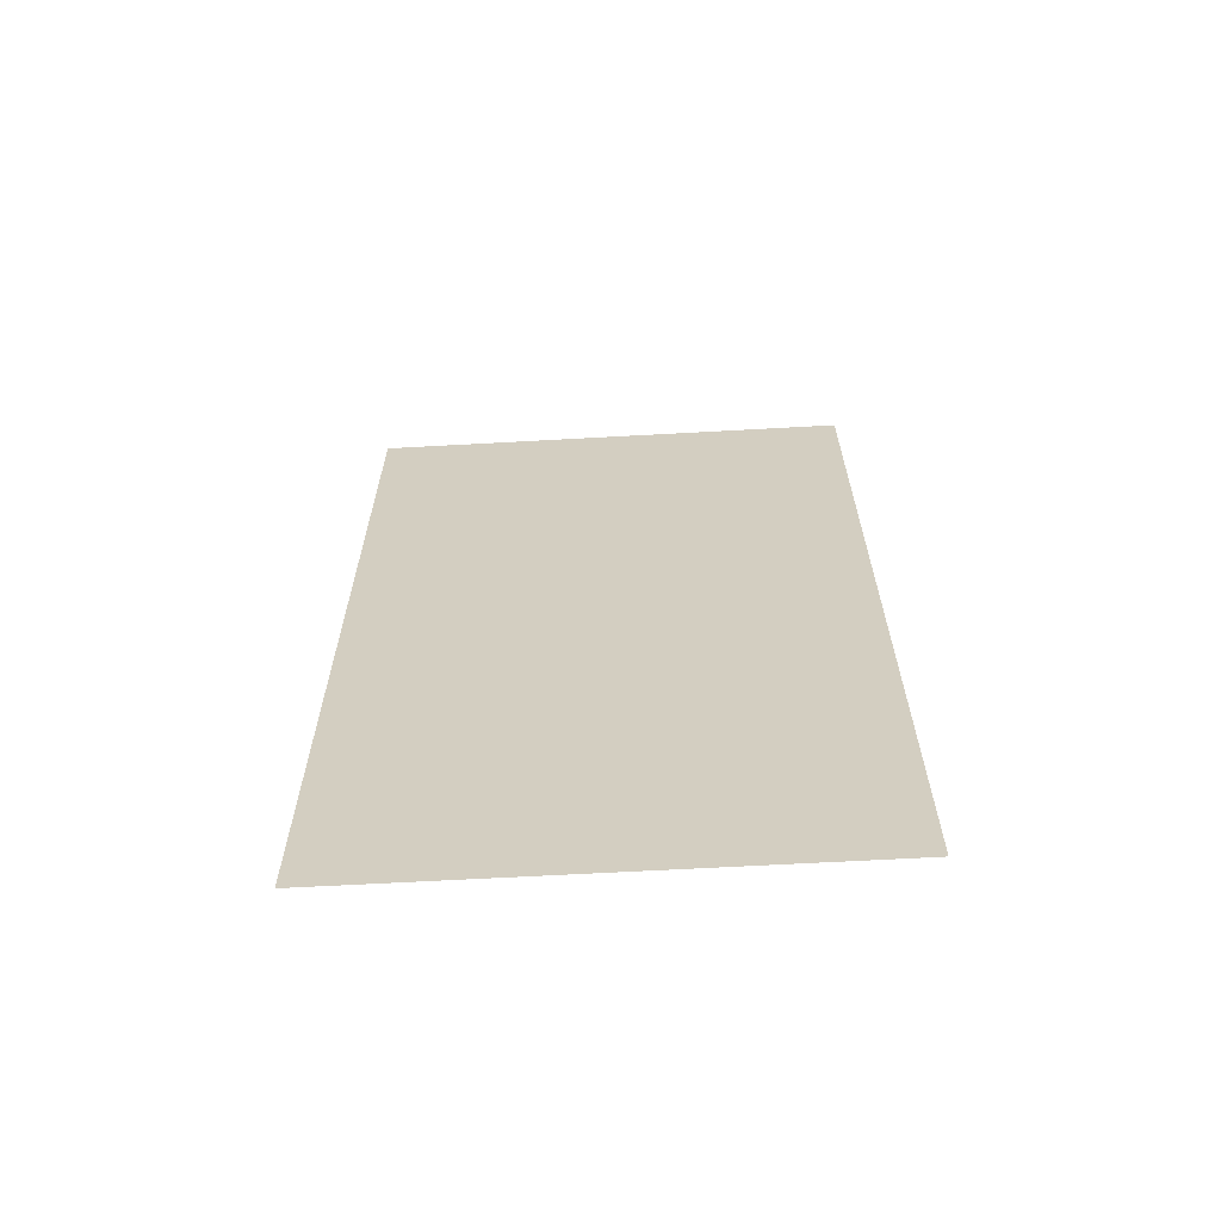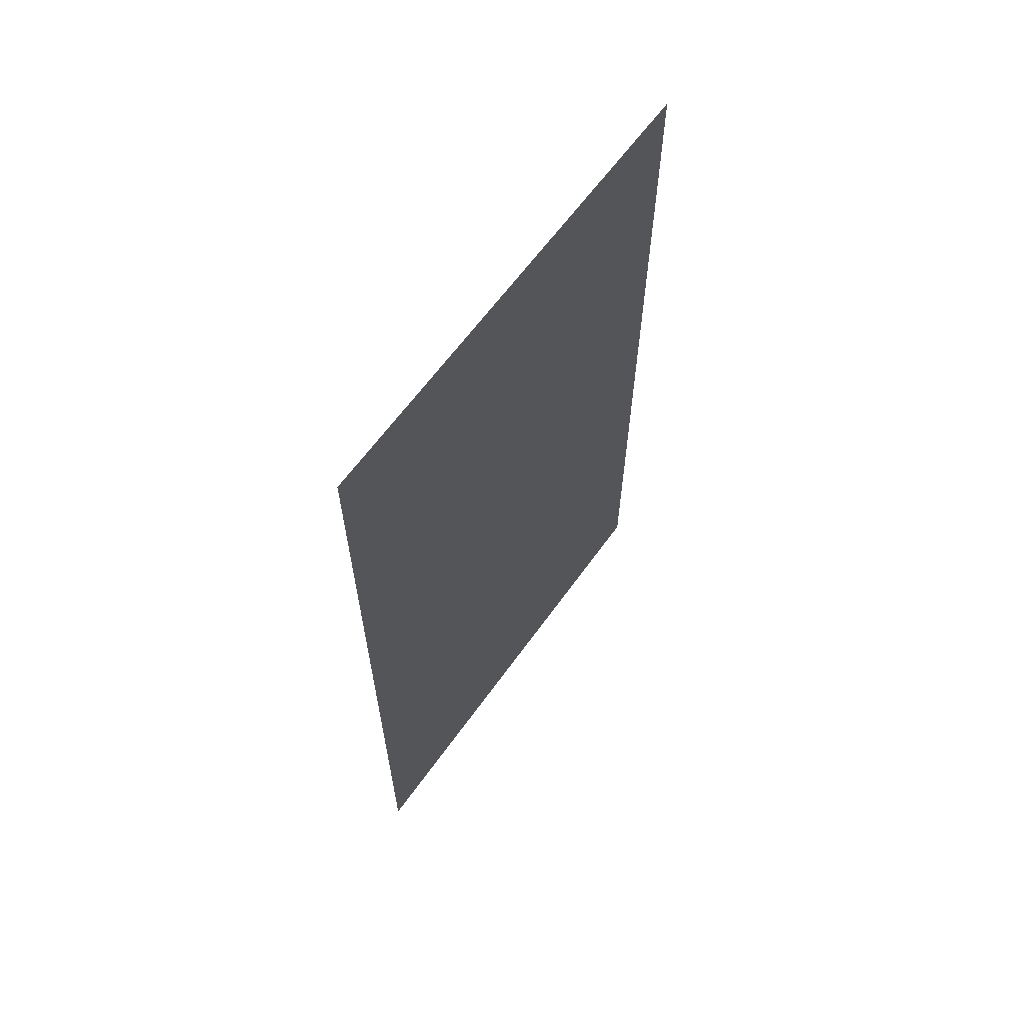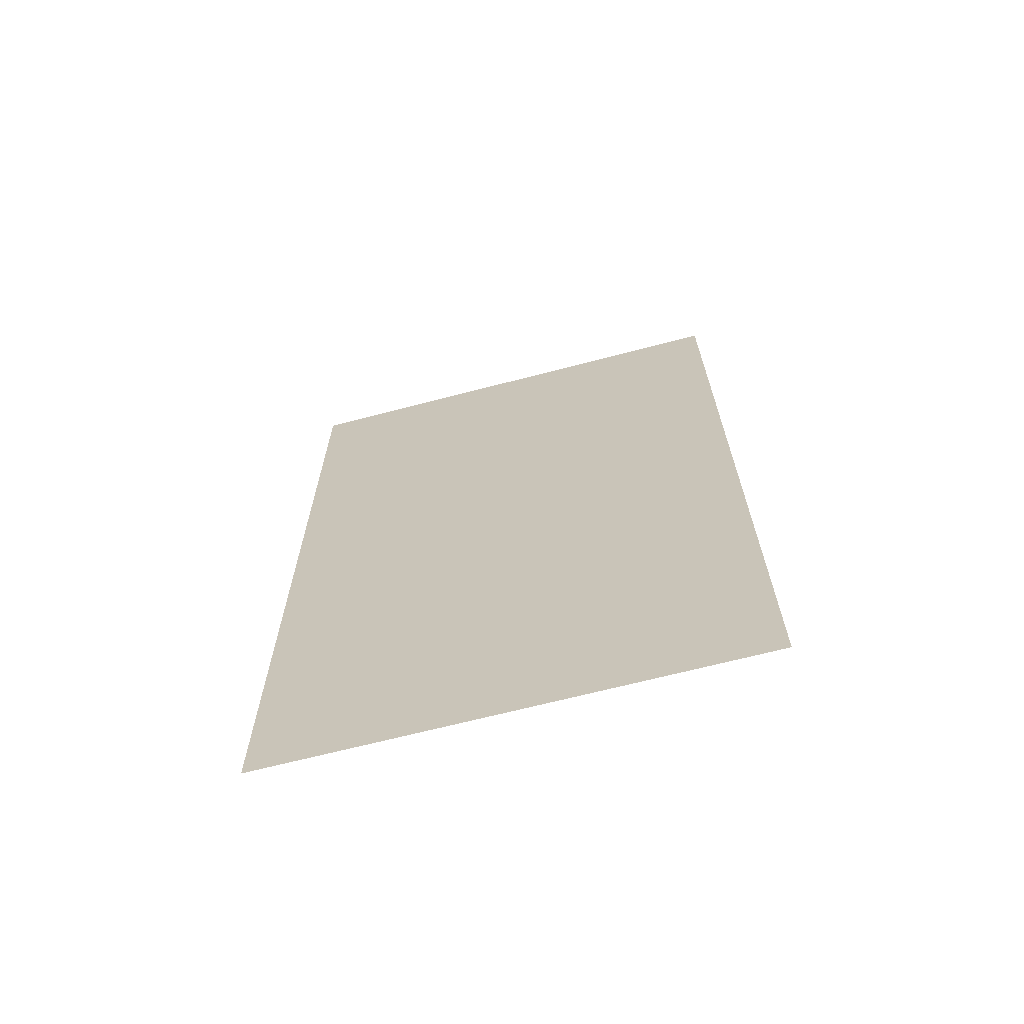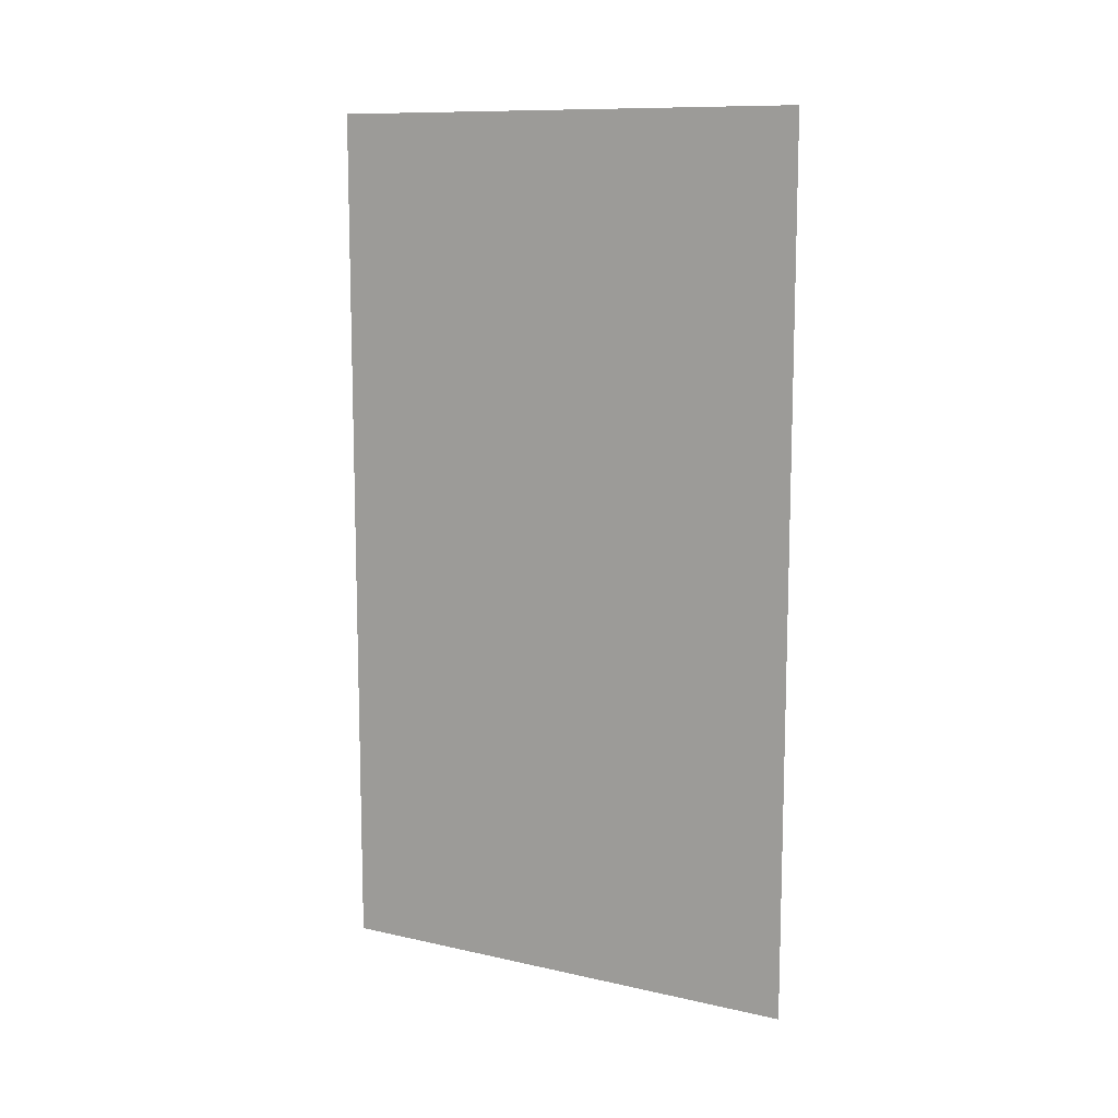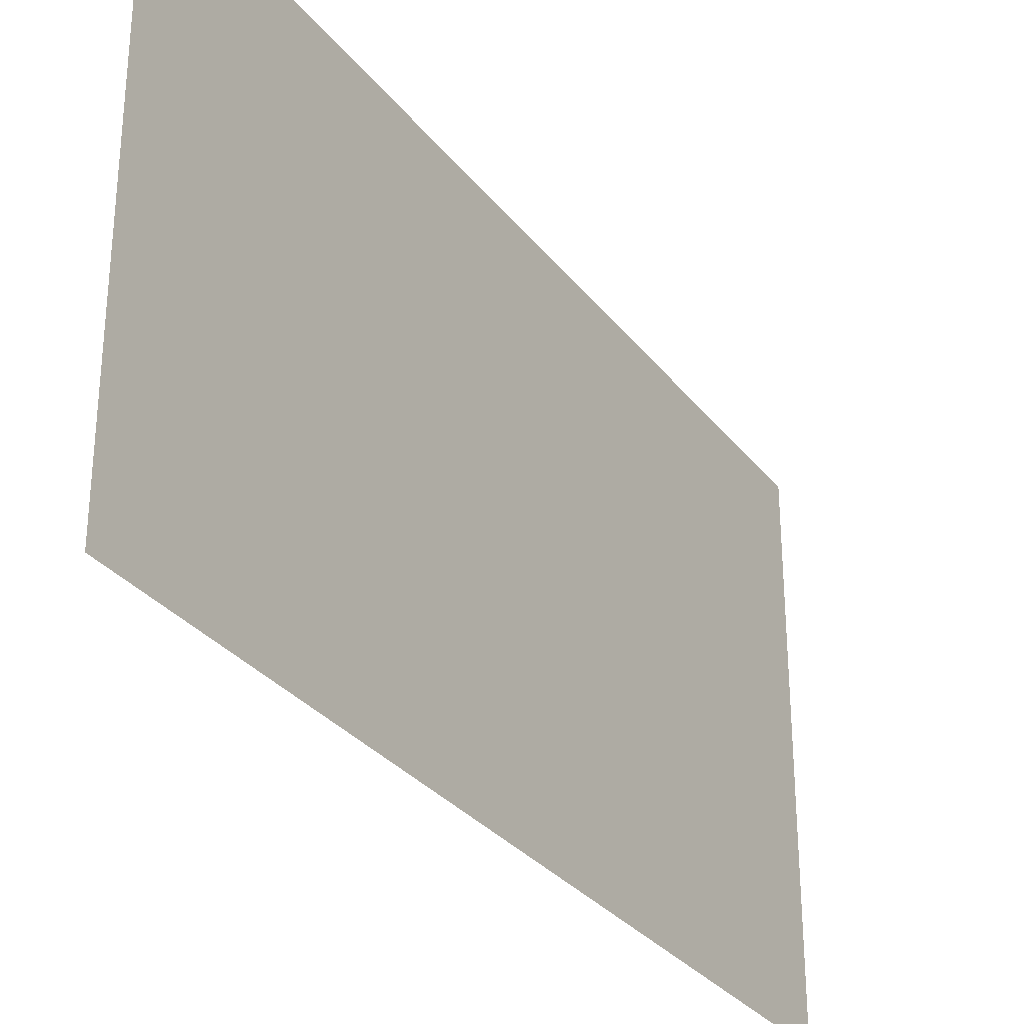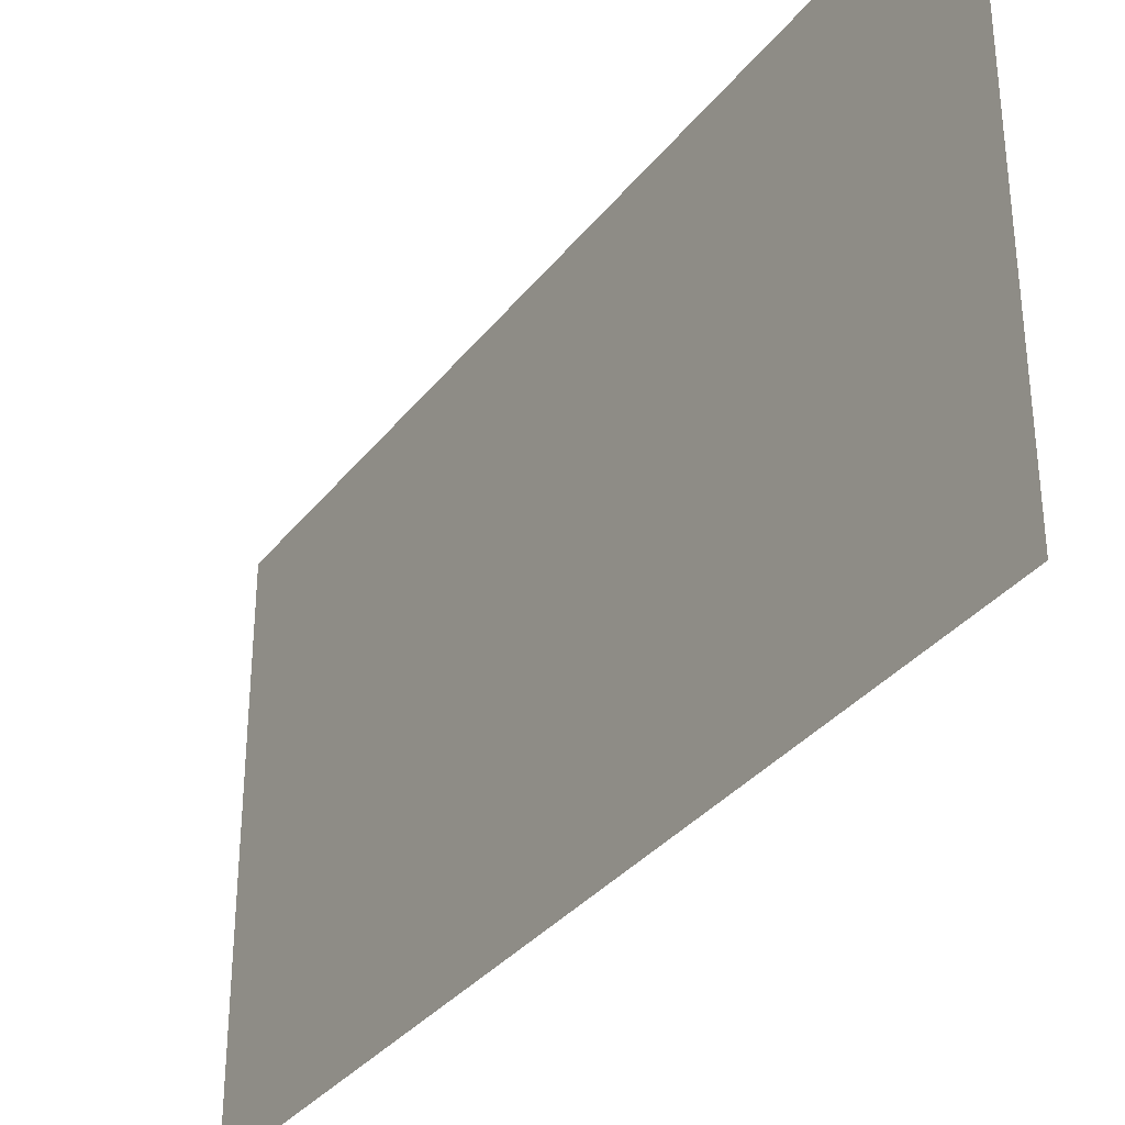
<metadata>
{"format":"obj","ext":"obj","renderer":"f3d","projection":"perspective","resolution":1024,"background":"white","views":[{"elev":-64.1,"azim":-86.8,"up":"+Z"},{"elev":63.0,"azim":35.6,"up":"+Z"},{"elev":-66.8,"azim":104.7,"up":"+Z"},{"elev":11.0,"azim":-61.1,"up":"+Z"},{"elev":-30.5,"azim":30.7,"up":"+Y"},{"elev":-33.7,"azim":148.0,"up":"+Y"}]}
</metadata>
<code>
o Skybox
v 0 0 22.22
v -2e-06 0 -22.22
v 2e-06 25 22.22
v -0 25 -22.22
f 2 3 1
f 2 4 3

</code>
